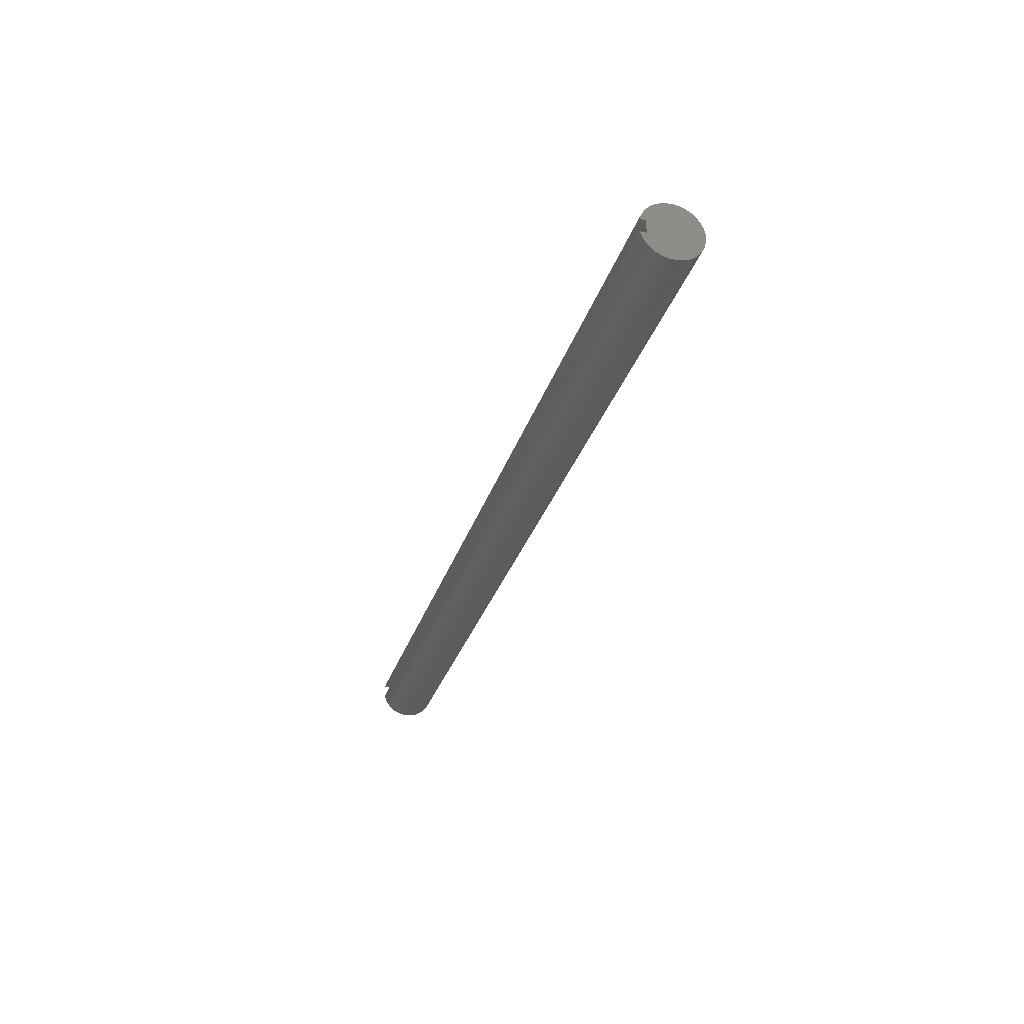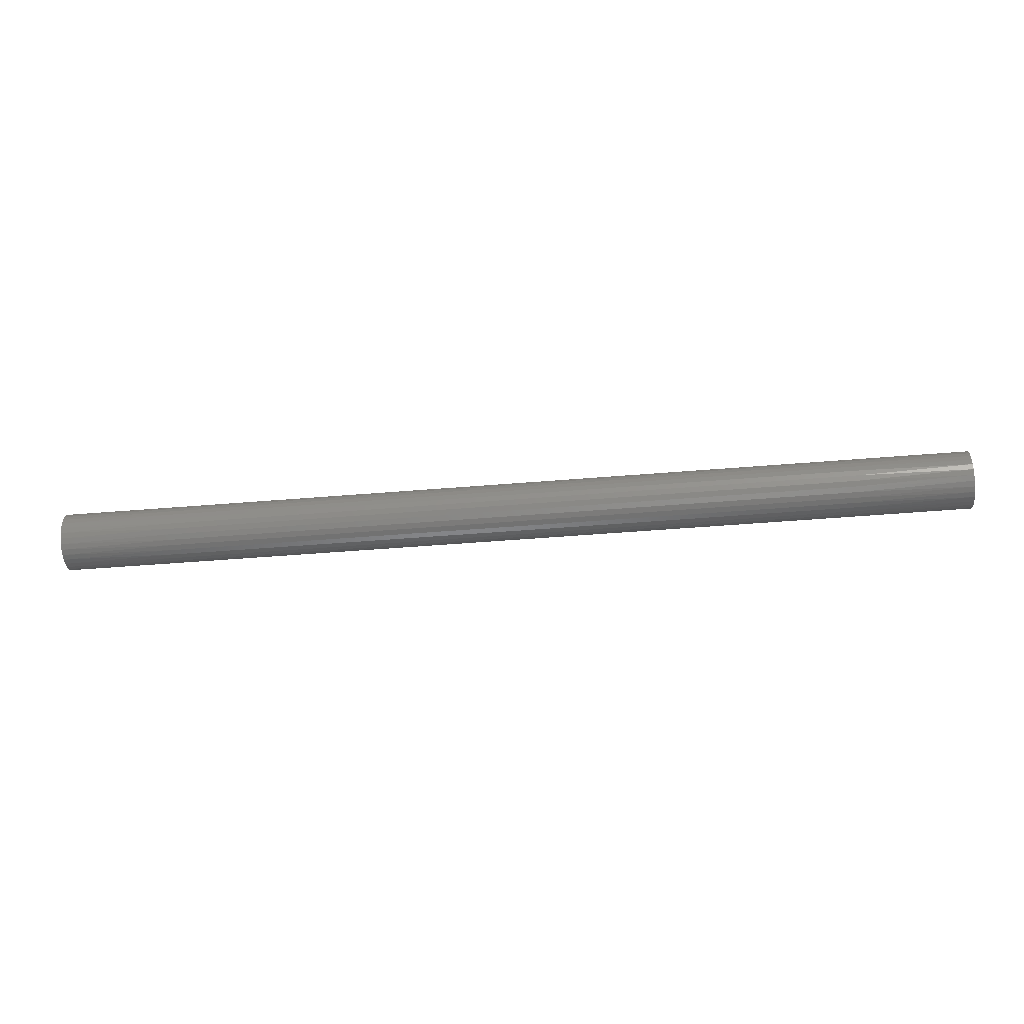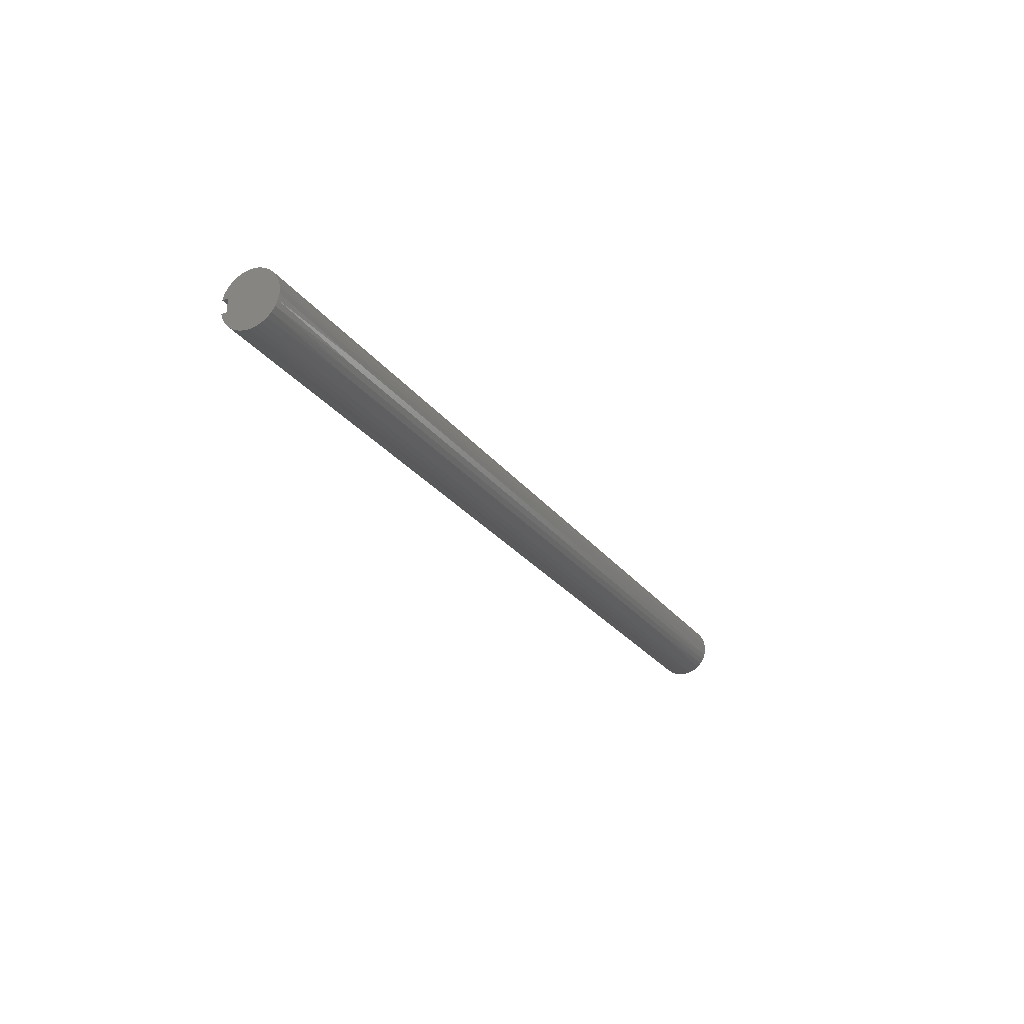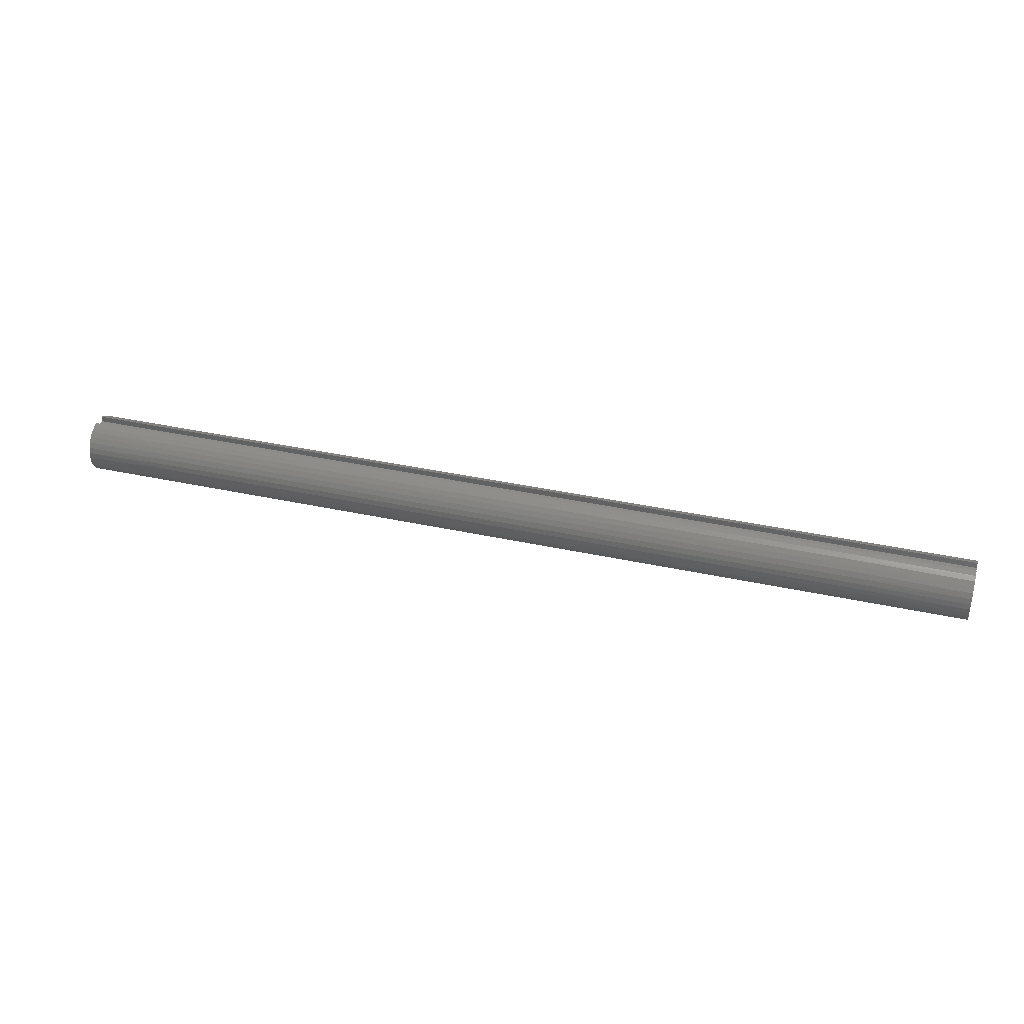
<metadata>
{"format":"stl","ext":"stl","renderer":"f3d","projection":"perspective","resolution":1024,"background":"white","views":[{"elev":-30.6,"azim":-106.3,"up":"+Z"},{"elev":-47.4,"azim":-174.6,"up":"+Y"},{"elev":-24.9,"azim":-62.7,"up":"+Z"},{"elev":35.7,"azim":-163.7,"up":"+Y"}]}
</metadata>
<code>
# stl→obj: 267 verts, 530 faces
v 0 0.4375 0.125
v 18 0.4375 0.125
v 0 0.4375 -0.125
v 18 0.4375 -0.125
v 0 0.5484 -0.125
v 18 0.5484 -0.125
v 0 0.5124 0.2321
v 2.25 0.5197 0.2153
v 0 0.5484 0.125
v 4.5 0.5197 0.2153
v 6.75 0.5197 0.2153
v 6.75 0.4677 0.3125
v 9 0.4677 0.3125
v 9 0.3977 0.3977
v 11.25 0.3977 0.3977
v 11.25 0.3125 0.4677
v 13.5 0.3125 0.4677
v 13.5 0.2153 0.5197
v 15.75 0.2153 0.5197
v 15.75 0.1097 0.5517
v 18 0.1879 0.5302
v 18 0.07819 0.557
v 15.75 -0 0.5625
v 18 -0.03471 0.5614
v 15.75 -0.1097 0.5517
v 18 -0.1462 0.5432
v 15.75 -0.2153 0.5197
v 18 -0.2518 0.503
v 15.75 -0.3125 0.4677
v 18 -0.3473 0.4425
v 15.75 -0.3977 0.3977
v 18 -0.4287 0.3642
v 15.75 -0.4677 0.3125
v 18 -0.4928 0.2712
v 15.75 -0.5197 0.2153
v 18 -0.5371 0.1672
v 15.75 -0.5517 0.1097
v 18 -0.5597 0.05649
v 15.75 -0.5625 -0
v 18 -0.5597 -0.05649
v 15.75 -0.5517 -0.1097
v 18 -0.5371 -0.1672
v 15.75 -0.5197 -0.2153
v 18 -0.4928 -0.2712
v 15.75 -0.4677 -0.3125
v 18 -0.4287 -0.3642
v 15.75 -0.3977 -0.3977
v 18 -0.3473 -0.4425
v 15.75 -0.3125 -0.4677
v 18 -0.2518 -0.503
v 15.75 -0.2153 -0.5197
v 18 -0.1462 -0.5432
v 15.75 -0.1097 -0.5517
v 18 -0.03471 -0.5614
v 15.75 0 -0.5625
v 18 0.07819 -0.557
v 15.75 0.1097 -0.5517
v 18 0.1879 -0.5302
v 15.75 0.2153 -0.5197
v 18 0.2901 -0.4819
v 15.75 0.3125 -0.4677
v 18 0.3806 -0.4142
v 15.75 0.3977 -0.3977
v 18 0.4557 -0.3298
v 15.75 0.4677 -0.3125
v 18 0.5124 -0.2321
v 15.75 0.5197 -0.2153
v 13.5 0.5197 -0.2153
v 11.25 0.5197 -0.2153
v 11.25 0.4677 -0.3125
v 9 0.4677 -0.3125
v 9 0.3977 -0.3977
v 6.75 0.3977 -0.3977
v 6.75 0.3125 -0.4677
v 4.5 0.3125 -0.4677
v 4.5 0.2153 -0.5197
v 2.25 0.2153 -0.5197
v 2.25 0.1097 -0.5517
v 0 0.1879 -0.5302
v 0 0.07819 -0.557
v 2.25 0 -0.5625
v 0 -0.03471 -0.5614
v 2.25 -0.1097 -0.5517
v 0 -0.1462 -0.5432
v 2.25 -0.2153 -0.5197
v 0 -0.2518 -0.503
v 2.25 -0.3125 -0.4677
v 0 -0.3473 -0.4425
v 2.25 -0.3977 -0.3977
v 0 -0.4287 -0.3642
v 2.25 -0.4677 -0.3125
v 0 -0.4928 -0.2712
v 2.25 -0.5197 -0.2153
v 0 -0.5371 -0.1672
v 2.25 -0.5517 -0.1097
v 0 -0.5597 -0.05649
v 2.25 -0.5625 -0
v 0 -0.5597 0.05649
v 2.25 -0.5517 0.1097
v 0 -0.5371 0.1672
v 2.25 -0.5197 0.2153
v 0 -0.4928 0.2712
v 2.25 -0.4677 0.3125
v 0 -0.4287 0.3642
v 2.25 -0.3977 0.3977
v 0 -0.3473 0.4425
v 2.25 -0.3125 0.4677
v 0 -0.2518 0.503
v 2.25 -0.2153 0.5197
v 0 -0.1462 0.5432
v 2.25 -0.1097 0.5517
v 0 -0.03471 0.5614
v 2.25 0 0.5625
v 0 0.07819 0.557
v 2.25 0.1097 0.5517
v 0 0.1879 0.5302
v 2.25 0.2153 0.5197
v 0 0.2901 0.4819
v 2.25 0.3125 0.4677
v 0 0.3806 0.4142
v 2.25 0.3977 0.3977
v 0 0.4557 0.3298
v 2.25 0.4677 0.3125
v 0 0.2901 -0.4819
v 2.25 0.3125 -0.4677
v 4.5 0.3977 -0.3977
v 6.75 0.4677 -0.3125
v 9 0.5197 -0.2153
v 0 0.3806 -0.4142
v 2.25 0.3977 -0.3977
v 4.5 0.4677 -0.3125
v 6.75 0.5197 -0.2153
v 0 0.4557 -0.3298
v 2.25 0.4677 -0.3125
v 4.5 0.5197 -0.2153
v 0 0.5124 -0.2321
v 2.25 0.5197 -0.2153
v 18 0.2901 0.4819
v 15.75 0.3125 0.4677
v 13.5 0.3977 0.3977
v 11.25 0.4677 0.3125
v 9 0.5197 0.2153
v 18 0.3806 0.4142
v 15.75 0.3977 0.3977
v 13.5 0.4677 0.3125
v 11.25 0.5197 0.2153
v 18 0.5484 0.125
v 18 0.4557 0.3298
v 15.75 0.4677 0.3125
v 13.5 0.5197 0.2153
v 18 0.5124 0.2321
v 15.75 0.5197 0.2153
v 4.5 0 0.5625
v 4.5 0.1097 0.5517
v 4.5 0.2153 0.5197
v 4.5 0.3125 0.4677
v 4.5 0.3977 0.3977
v 4.5 0.4677 0.3125
v 6.75 0 0.5625
v 6.75 0.1097 0.5517
v 6.75 0.2153 0.5197
v 6.75 0.3125 0.4677
v 6.75 0.3977 0.3977
v 4.5 -0.1097 0.5517
v 4.5 -0.2153 0.5197
v 4.5 -0.3125 0.4677
v 4.5 -0.3977 0.3977
v 4.5 -0.4677 0.3125
v 4.5 -0.5197 0.2153
v 4.5 -0.5517 0.1097
v 4.5 -0.5625 -0
v 4.5 -0.5517 -0.1097
v 4.5 -0.5197 -0.2153
v 4.5 -0.4677 -0.3125
v 4.5 -0.3977 -0.3977
v 4.5 -0.3125 -0.4677
v 4.5 -0.2153 -0.5197
v 4.5 -0.1097 -0.5517
v 4.5 0 -0.5625
v 4.5 0.1097 -0.5517
v 9 0 0.5625
v 9 0.1097 0.5517
v 9 0.2153 0.5197
v 9 0.3125 0.4677
v 6.75 -0.1097 0.5517
v 6.75 -0.2153 0.5197
v 6.75 -0.3125 0.4677
v 6.75 -0.3977 0.3977
v 6.75 -0.4677 0.3125
v 6.75 -0.5197 0.2153
v 6.75 -0.5517 0.1097
v 6.75 -0.5625 -0
v 6.75 -0.5517 -0.1097
v 6.75 -0.5197 -0.2153
v 6.75 -0.4677 -0.3125
v 6.75 -0.3977 -0.3977
v 6.75 -0.3125 -0.4677
v 6.75 -0.2153 -0.5197
v 6.75 -0.1097 -0.5517
v 6.75 0 -0.5625
v 6.75 0.1097 -0.5517
v 6.75 0.2153 -0.5197
v 11.25 0 0.5625
v 11.25 0.1097 0.5517
v 11.25 0.2153 0.5197
v 9 -0.1097 0.5517
v 9 -0.2153 0.5197
v 9 -0.3125 0.4677
v 9 -0.3977 0.3977
v 9 -0.4677 0.3125
v 9 -0.5197 0.2153
v 9 -0.5517 0.1097
v 9 -0.5625 -0
v 9 -0.5517 -0.1097
v 9 -0.5197 -0.2153
v 9 -0.4677 -0.3125
v 9 -0.3977 -0.3977
v 9 -0.3125 -0.4677
v 9 -0.2153 -0.5197
v 9 -0.1097 -0.5517
v 9 0 -0.5625
v 9 0.1097 -0.5517
v 9 0.2153 -0.5197
v 9 0.3125 -0.4677
v 13.5 0 0.5625
v 13.5 0.1097 0.5517
v 11.25 -0.1097 0.5517
v 11.25 -0.2153 0.5197
v 11.25 -0.3125 0.4677
v 11.25 -0.3977 0.3977
v 11.25 -0.4677 0.3125
v 11.25 -0.5197 0.2153
v 11.25 -0.5517 0.1097
v 11.25 -0.5625 -0
v 11.25 -0.5517 -0.1097
v 11.25 -0.5197 -0.2153
v 11.25 -0.4677 -0.3125
v 11.25 -0.3977 -0.3977
v 11.25 -0.3125 -0.4677
v 11.25 -0.2153 -0.5197
v 11.25 -0.1097 -0.5517
v 11.25 0 -0.5625
v 11.25 0.1097 -0.5517
v 11.25 0.2153 -0.5197
v 11.25 0.3125 -0.4677
v 11.25 0.3977 -0.3977
v 13.5 -0.1097 0.5517
v 13.5 -0.2153 0.5197
v 13.5 -0.3125 0.4677
v 13.5 -0.3977 0.3977
v 13.5 -0.4677 0.3125
v 13.5 -0.5197 0.2153
v 13.5 -0.5517 0.1097
v 13.5 -0.5625 -0
v 13.5 -0.5517 -0.1097
v 13.5 -0.5197 -0.2153
v 13.5 -0.4677 -0.3125
v 13.5 -0.3977 -0.3977
v 13.5 -0.3125 -0.4677
v 13.5 -0.2153 -0.5197
v 13.5 -0.1097 -0.5517
v 13.5 0 -0.5625
v 13.5 0.1097 -0.5517
v 13.5 0.2153 -0.5197
v 13.5 0.3125 -0.4677
v 13.5 0.3977 -0.3977
v 13.5 0.4677 -0.3125
f 1 2 3
f 3 2 4
f 3 4 5
f 5 4 6
f 7 8 9
f 9 8 10
f 9 10 11
f 11 10 12
f 11 12 13
f 13 12 14
f 13 14 15
f 15 14 16
f 15 16 17
f 17 16 18
f 17 18 19
f 19 18 20
f 19 20 21
f 21 20 22
f 22 20 23
f 22 23 24
f 24 23 25
f 24 25 26
f 26 25 27
f 26 27 28
f 28 27 29
f 28 29 30
f 30 29 31
f 30 31 32
f 32 31 33
f 32 33 34
f 34 33 35
f 34 35 36
f 36 35 37
f 36 37 38
f 38 37 39
f 38 39 40
f 40 39 41
f 40 41 42
f 42 41 43
f 42 43 44
f 44 43 45
f 44 45 46
f 46 45 47
f 46 47 48
f 48 47 49
f 48 49 50
f 50 49 51
f 50 51 52
f 52 51 53
f 52 53 54
f 54 53 55
f 54 55 56
f 56 55 57
f 56 57 58
f 58 57 59
f 58 59 60
f 60 59 61
f 60 61 62
f 62 61 63
f 62 63 64
f 64 63 65
f 64 65 66
f 66 65 67
f 66 67 6
f 6 67 68
f 6 68 69
f 69 68 70
f 69 70 71
f 71 70 72
f 71 72 73
f 73 72 74
f 73 74 75
f 75 74 76
f 75 76 77
f 77 76 78
f 77 78 79
f 79 78 80
f 80 78 81
f 80 81 82
f 82 81 83
f 82 83 84
f 84 83 85
f 84 85 86
f 86 85 87
f 86 87 88
f 88 87 89
f 88 89 90
f 90 89 91
f 90 91 92
f 92 91 93
f 92 93 94
f 94 93 95
f 94 95 96
f 96 95 97
f 96 97 98
f 98 97 99
f 98 99 100
f 100 99 101
f 100 101 102
f 102 101 103
f 102 103 104
f 104 103 105
f 104 105 106
f 106 105 107
f 106 107 108
f 108 107 109
f 108 109 110
f 110 109 111
f 110 111 112
f 112 111 113
f 112 113 114
f 114 113 115
f 114 115 116
f 116 115 117
f 116 117 118
f 118 117 119
f 118 119 120
f 120 119 121
f 120 121 122
f 122 121 123
f 122 123 7
f 7 123 8
f 79 124 77
f 77 124 125
f 77 125 75
f 75 125 126
f 75 126 73
f 73 126 127
f 73 127 71
f 71 127 128
f 71 128 69
f 69 128 6
f 124 129 125
f 125 129 130
f 125 130 126
f 126 130 131
f 126 131 127
f 127 131 132
f 127 132 128
f 128 132 5
f 128 5 6
f 129 133 130
f 130 133 134
f 130 134 131
f 131 134 135
f 131 135 132
f 132 135 5
f 133 136 134
f 134 136 137
f 134 137 135
f 135 137 5
f 136 5 137
f 21 138 19
f 19 138 139
f 19 139 17
f 17 139 140
f 17 140 15
f 15 140 141
f 15 141 13
f 13 141 142
f 13 142 11
f 11 142 9
f 138 143 139
f 139 143 144
f 139 144 140
f 140 144 145
f 140 145 141
f 141 145 146
f 141 146 142
f 142 146 147
f 142 147 9
f 143 148 144
f 144 148 149
f 144 149 145
f 145 149 150
f 145 150 146
f 146 150 147
f 148 151 149
f 149 151 152
f 149 152 150
f 150 152 147
f 151 147 152
f 113 153 115
f 115 153 154
f 115 154 117
f 117 154 155
f 117 155 119
f 119 155 156
f 119 156 121
f 121 156 157
f 121 157 123
f 123 157 158
f 123 158 8
f 8 158 10
f 153 159 154
f 154 159 160
f 154 160 155
f 155 160 161
f 155 161 156
f 156 161 162
f 156 162 157
f 157 162 163
f 157 163 158
f 158 163 12
f 158 12 10
f 153 113 164
f 164 113 111
f 164 111 165
f 165 111 109
f 165 109 166
f 166 109 107
f 166 107 167
f 167 107 105
f 167 105 168
f 168 105 103
f 168 103 169
f 169 103 101
f 169 101 170
f 170 101 99
f 170 99 171
f 171 99 97
f 171 97 172
f 172 97 95
f 172 95 173
f 173 95 93
f 173 93 174
f 174 93 91
f 174 91 175
f 175 91 89
f 175 89 176
f 176 89 87
f 176 87 177
f 177 87 85
f 177 85 178
f 178 85 83
f 178 83 179
f 179 83 81
f 179 81 180
f 180 81 78
f 180 78 76
f 159 181 160
f 160 181 182
f 160 182 161
f 161 182 183
f 161 183 162
f 162 183 184
f 162 184 163
f 163 184 14
f 163 14 12
f 159 153 185
f 185 153 164
f 185 164 186
f 186 164 165
f 186 165 187
f 187 165 166
f 187 166 188
f 188 166 167
f 188 167 189
f 189 167 168
f 189 168 190
f 190 168 169
f 190 169 191
f 191 169 170
f 191 170 192
f 192 170 171
f 192 171 193
f 193 171 172
f 193 172 194
f 194 172 173
f 194 173 195
f 195 173 174
f 195 174 196
f 196 174 175
f 196 175 197
f 197 175 176
f 197 176 198
f 198 176 177
f 198 177 199
f 199 177 178
f 199 178 200
f 200 178 179
f 200 179 201
f 201 179 180
f 201 180 202
f 202 180 76
f 202 76 74
f 181 203 182
f 182 203 204
f 182 204 183
f 183 204 205
f 183 205 184
f 184 205 16
f 184 16 14
f 181 159 206
f 206 159 185
f 206 185 207
f 207 185 186
f 207 186 208
f 208 186 187
f 208 187 209
f 209 187 188
f 209 188 210
f 210 188 189
f 210 189 211
f 211 189 190
f 211 190 212
f 212 190 191
f 212 191 213
f 213 191 192
f 213 192 214
f 214 192 193
f 214 193 215
f 215 193 194
f 215 194 216
f 216 194 195
f 216 195 217
f 217 195 196
f 217 196 218
f 218 196 197
f 218 197 219
f 219 197 198
f 219 198 220
f 220 198 199
f 220 199 221
f 221 199 200
f 221 200 222
f 222 200 201
f 222 201 223
f 223 201 202
f 223 202 224
f 224 202 74
f 224 74 72
f 203 225 204
f 204 225 226
f 204 226 205
f 205 226 18
f 205 18 16
f 203 181 227
f 227 181 206
f 227 206 228
f 228 206 207
f 228 207 229
f 229 207 208
f 229 208 230
f 230 208 209
f 230 209 231
f 231 209 210
f 231 210 232
f 232 210 211
f 232 211 233
f 233 211 212
f 233 212 234
f 234 212 213
f 234 213 235
f 235 213 214
f 235 214 236
f 236 214 215
f 236 215 237
f 237 215 216
f 237 216 238
f 238 216 217
f 238 217 239
f 239 217 218
f 239 218 240
f 240 218 219
f 240 219 241
f 241 219 220
f 241 220 242
f 242 220 221
f 242 221 243
f 243 221 222
f 243 222 244
f 244 222 223
f 244 223 245
f 245 223 224
f 245 224 246
f 246 224 72
f 246 72 70
f 225 23 226
f 226 23 20
f 226 20 18
f 225 203 247
f 247 203 227
f 247 227 248
f 248 227 228
f 248 228 249
f 249 228 229
f 249 229 250
f 250 229 230
f 250 230 251
f 251 230 231
f 251 231 252
f 252 231 232
f 252 232 253
f 253 232 233
f 253 233 254
f 254 233 234
f 254 234 255
f 255 234 235
f 255 235 256
f 256 235 236
f 256 236 257
f 257 236 237
f 257 237 258
f 258 237 238
f 258 238 259
f 259 238 239
f 259 239 260
f 260 239 240
f 260 240 261
f 261 240 241
f 261 241 262
f 262 241 242
f 262 242 263
f 263 242 243
f 263 243 264
f 264 243 244
f 264 244 265
f 265 244 245
f 265 245 266
f 266 245 246
f 266 246 267
f 267 246 70
f 267 70 68
f 23 225 25
f 25 225 247
f 25 247 27
f 27 247 248
f 27 248 29
f 29 248 249
f 29 249 31
f 31 249 250
f 31 250 33
f 33 250 251
f 33 251 35
f 35 251 252
f 35 252 37
f 37 252 253
f 37 253 39
f 39 253 254
f 39 254 41
f 41 254 255
f 41 255 43
f 43 255 256
f 43 256 45
f 45 256 257
f 45 257 47
f 47 257 258
f 47 258 49
f 49 258 259
f 49 259 51
f 51 259 260
f 51 260 53
f 53 260 261
f 53 261 55
f 55 261 262
f 55 262 57
f 57 262 263
f 57 263 59
f 59 263 264
f 59 264 61
f 61 264 265
f 61 265 63
f 63 265 266
f 63 266 65
f 65 266 267
f 65 267 67
f 67 267 68
f 9 147 1
f 1 147 2
f 147 151 2
f 2 151 148
f 2 148 143
f 143 138 2
f 2 138 21
f 2 21 22
f 22 24 2
f 2 24 26
f 2 26 28
f 30 48 28
f 28 48 50
f 28 50 2
f 2 50 4
f 4 50 52
f 4 52 54
f 48 30 46
f 46 30 32
f 46 32 44
f 44 32 34
f 44 34 42
f 42 34 36
f 42 36 40
f 40 36 38
f 54 56 4
f 4 56 58
f 4 58 60
f 60 62 4
f 4 62 64
f 4 64 66
f 66 6 4
f 9 1 7
f 7 1 122
f 122 1 120
f 120 1 118
f 118 1 116
f 116 1 114
f 114 1 112
f 112 1 110
f 110 1 108
f 108 1 3
f 108 3 86
f 86 3 84
f 84 3 82
f 82 3 80
f 80 3 79
f 79 3 124
f 124 3 129
f 129 3 133
f 133 3 136
f 136 3 5
f 108 86 106
f 106 86 88
f 106 88 104
f 104 88 90
f 104 90 102
f 102 90 92
f 102 92 100
f 100 92 94
f 100 94 98
f 98 94 96

</code>
